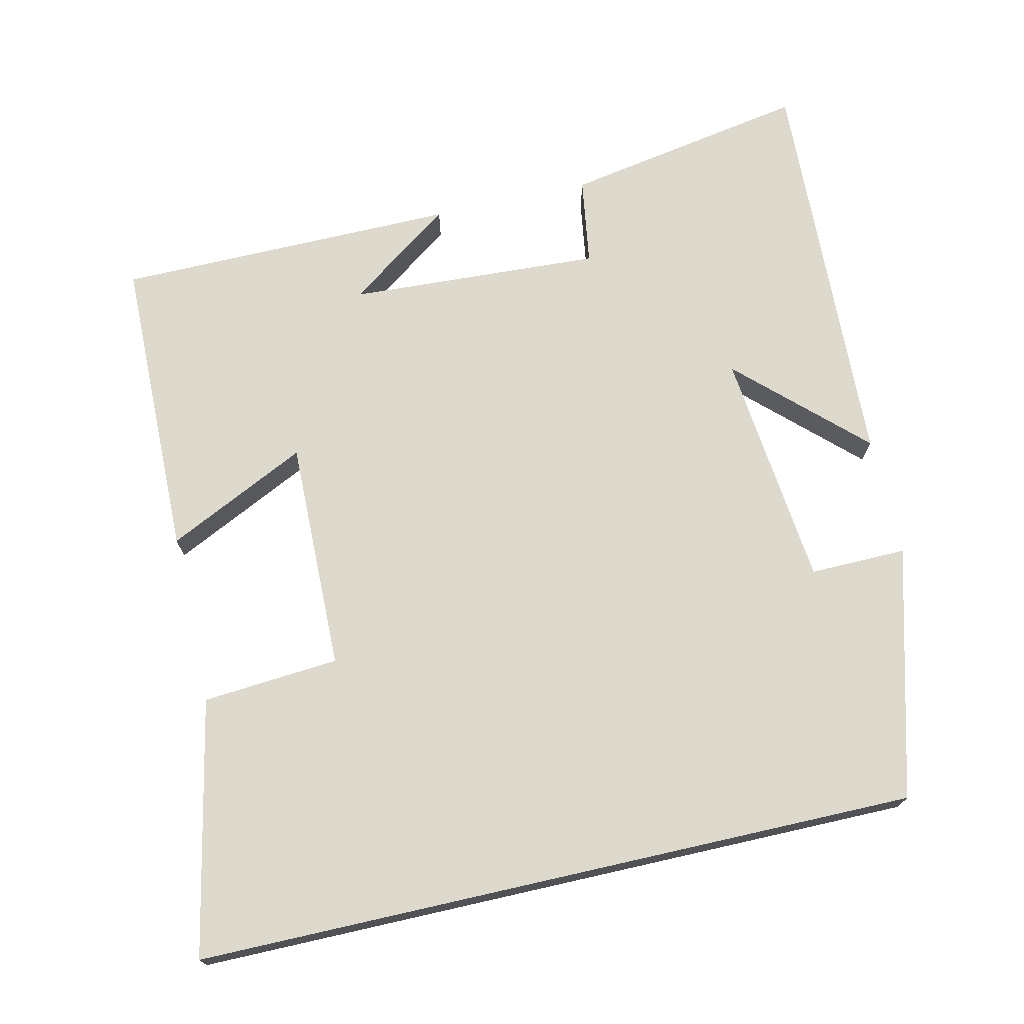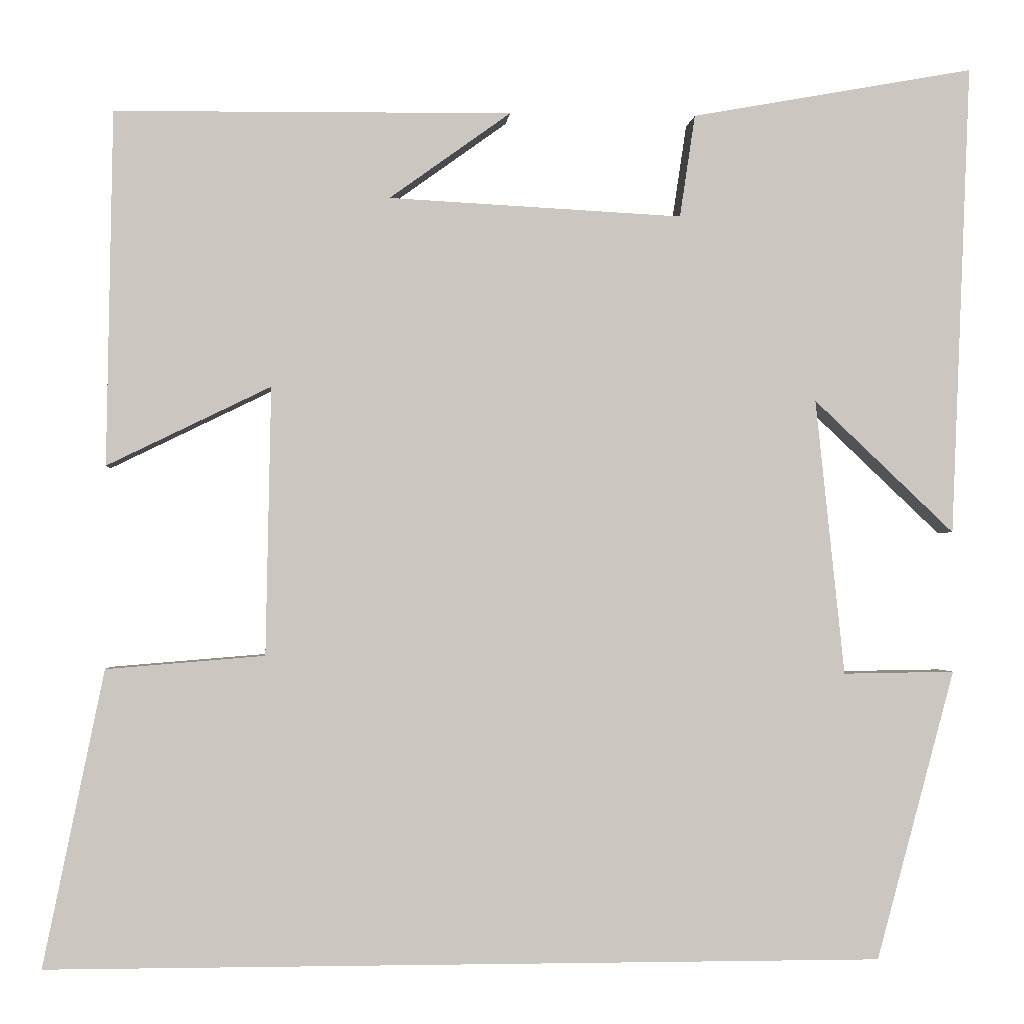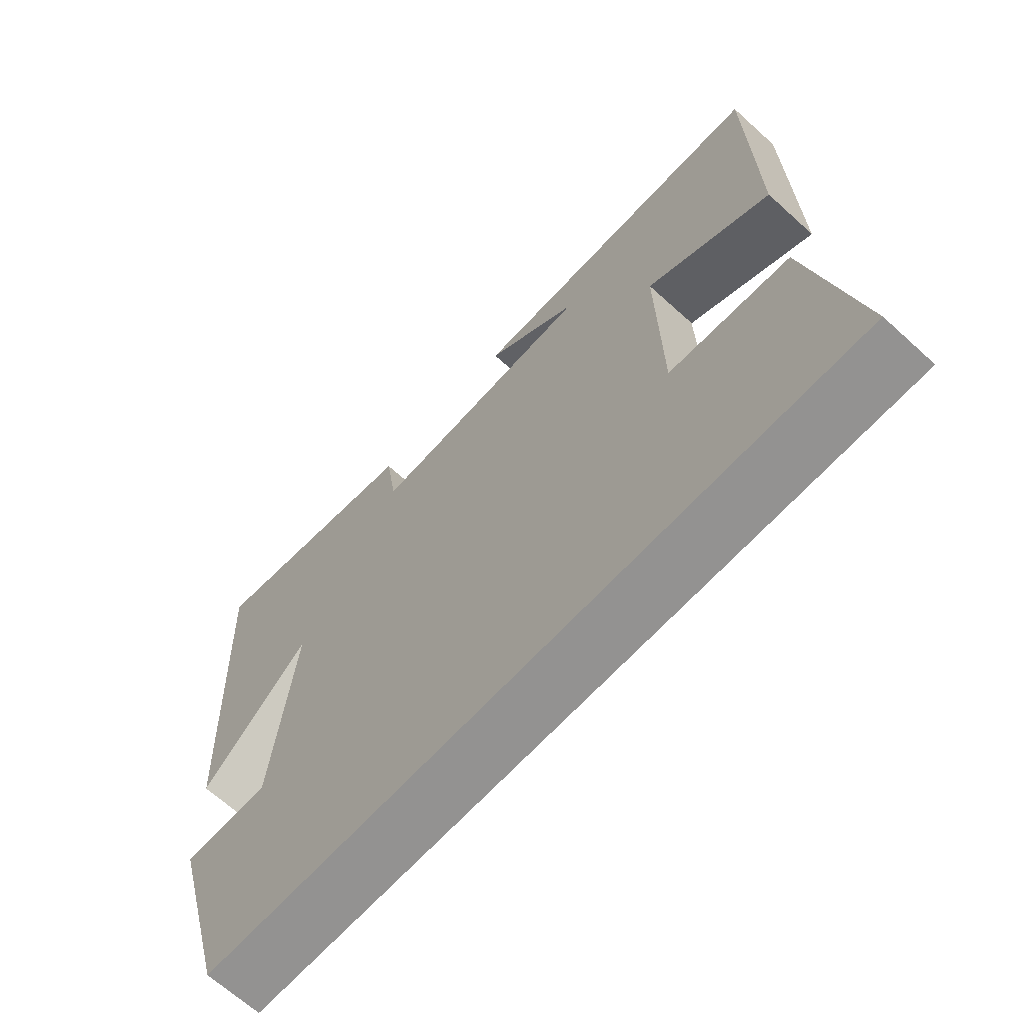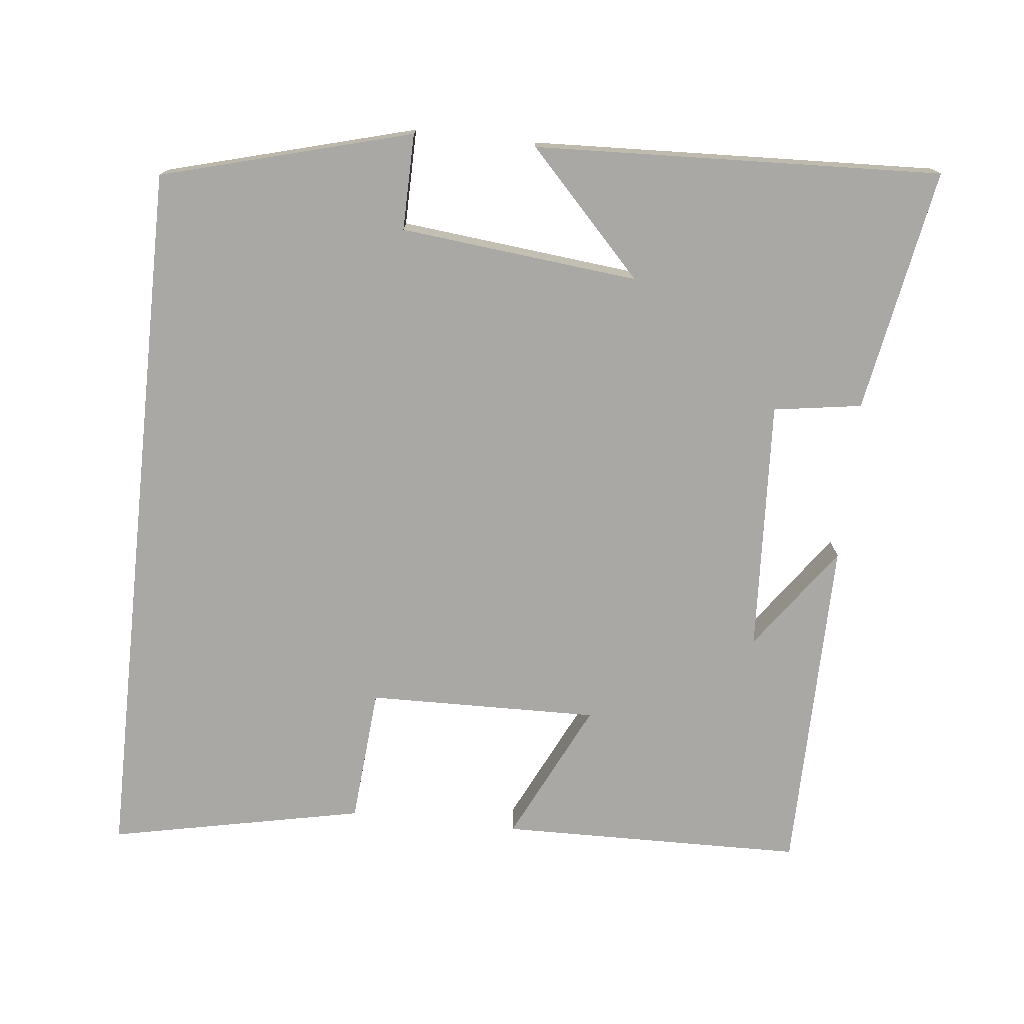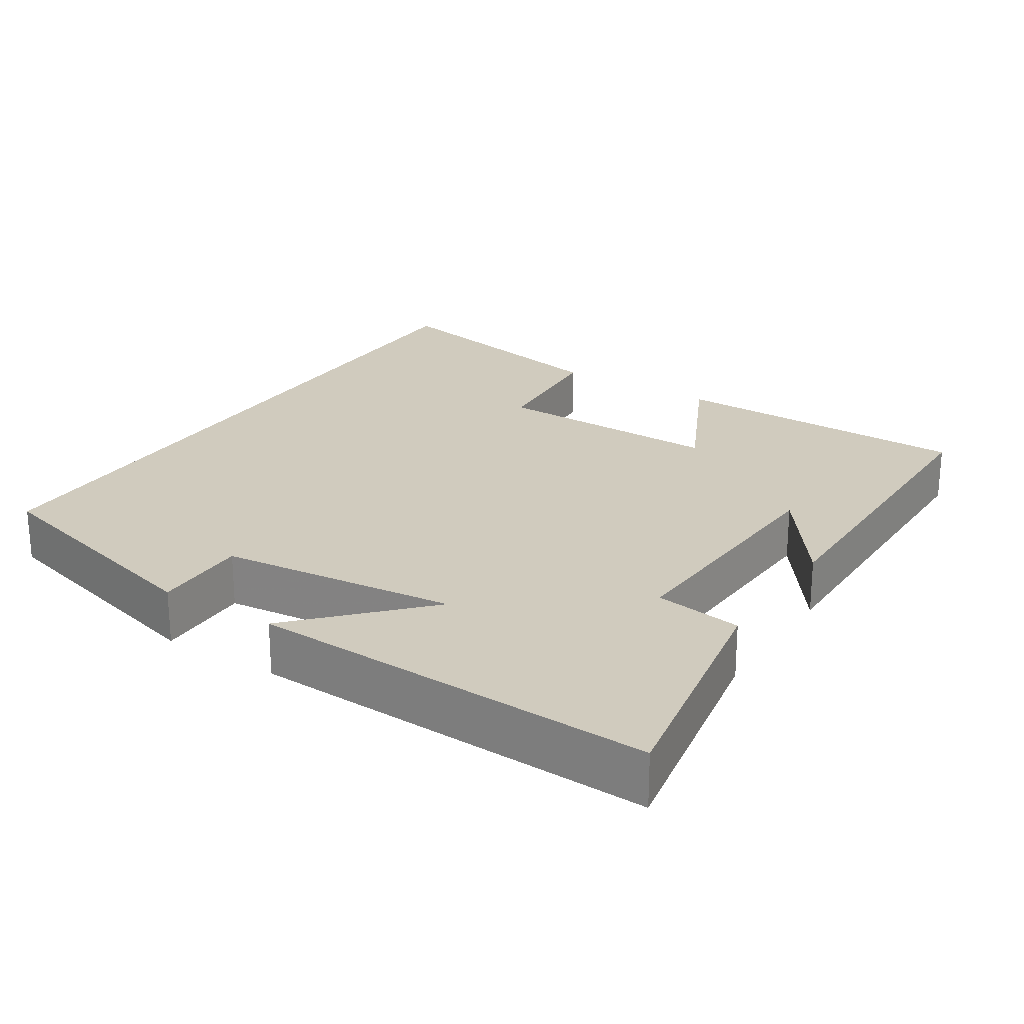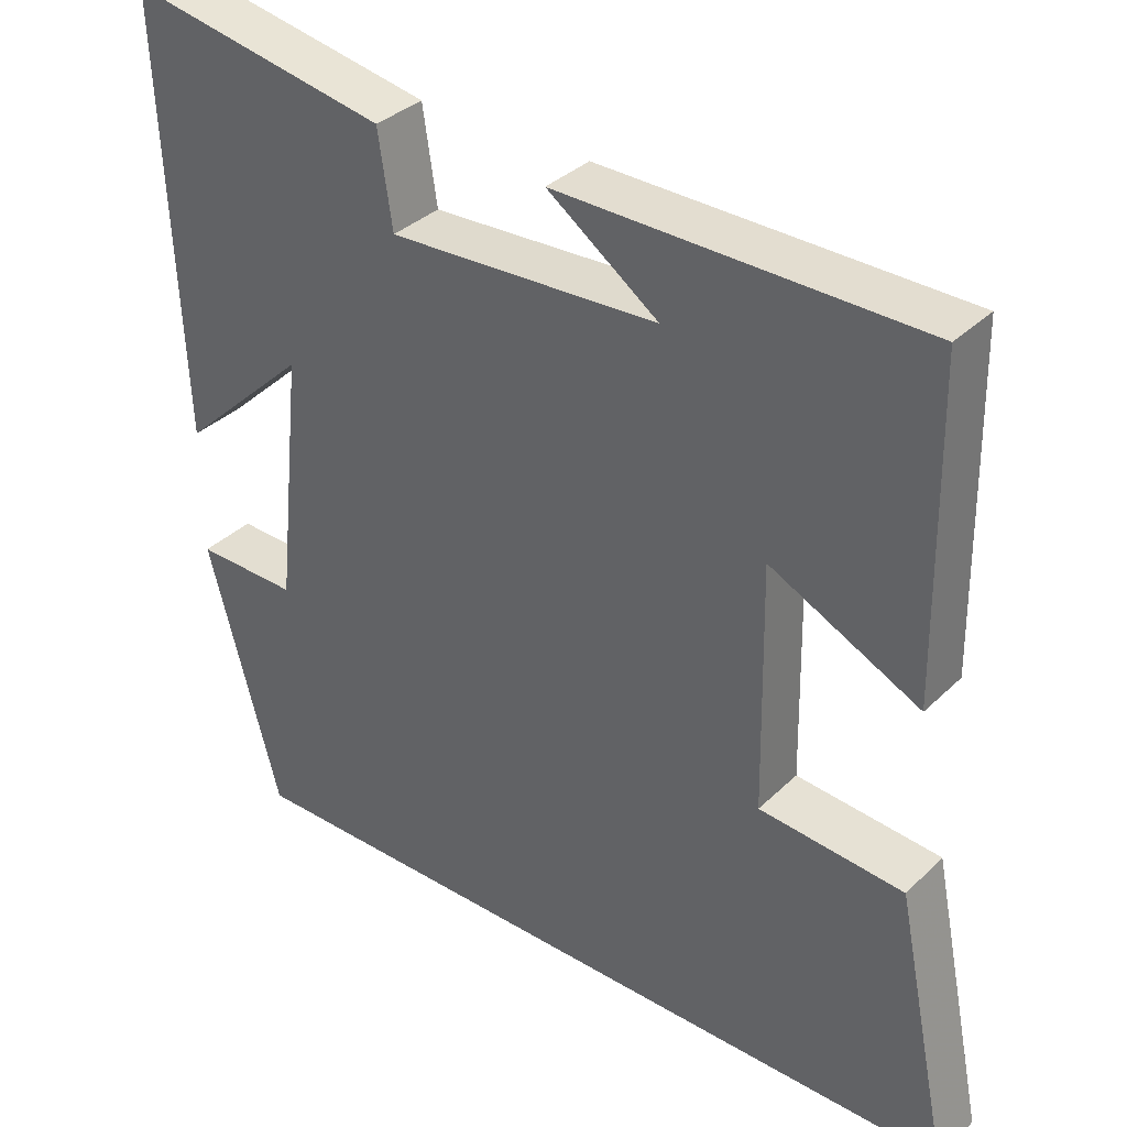
<metadata>
{"format":"obj","ext":"obj","renderer":"f3d","projection":"perspective","resolution":1024,"background":"white","views":[{"elev":71.9,"azim":167.2,"up":"+Y"},{"elev":-1.4,"azim":175.5,"up":"+Z"},{"elev":-66.5,"azim":47.6,"up":"+Z"},{"elev":-74.9,"azim":-96.1,"up":"+Y"},{"elev":23.5,"azim":-57.4,"up":"+Y"},{"elev":35.2,"azim":38.6,"up":"+Z"}]}
</metadata>
<code>
v 0.571 0.07 -0.5
v -0.408 0.07 -0.5
v -0.5 0.07 -0.16
v -0.369 0.07 -0.162
v -0.335 0.07 0.162
v -0.5 0.07 0.006
v -0.523 0.07 0.56
v -0.191 0.07 0.5
v -0.173 0.07 0.38
v 0.171 0.07 0.398
v 0.029 0.07 0.5
v 0.493 0.07 0.496
v 0.5 0.07 0.082
v 0.309 0.07 0.175
v 0.315 0.07 -0.139
v 0.5 0.07 -0.154
v 0.571 0 -0.5
v -0.408 0 -0.5
v -0.5 0 -0.16
v -0.369 0 -0.162
v -0.335 0 0.162
v -0.5 0 0.006
v -0.523 0 0.56
v -0.191 0 0.5
v -0.173 0 0.38
v 0.171 0 0.398
v 0.029 0 0.5
v 0.493 0 0.496
v 0.5 0 0.082
v 0.309 0 0.175
v 0.315 0 -0.139
v 0.5 0 -0.154
f 15 16 1 2
f 14 15 2
f 12 13 14
f 10 11 12
f 10 12 14 2
f 6 7 8 9
f 5 6 9
f 4 5 9 10
f 2 3 4
f 2 4 10
f 18 17 32 31
f 18 31 30
f 30 29 28
f 28 27 26
f 18 30 28 26
f 25 24 23 22
f 25 22 21
f 26 25 21 20
f 20 19 18
f 26 20 18
f 1 17 18 2
f 2 18 19 3
f 3 19 20 4
f 4 20 21 5
f 5 21 22 6
f 6 22 23 7
f 7 23 24 8
f 8 24 25 9
f 9 25 26 10
f 10 26 27 11
f 11 27 28 12
f 12 28 29 13
f 13 29 30 14
f 14 30 31 15
f 15 31 32 16
f 16 32 17 1

</code>
